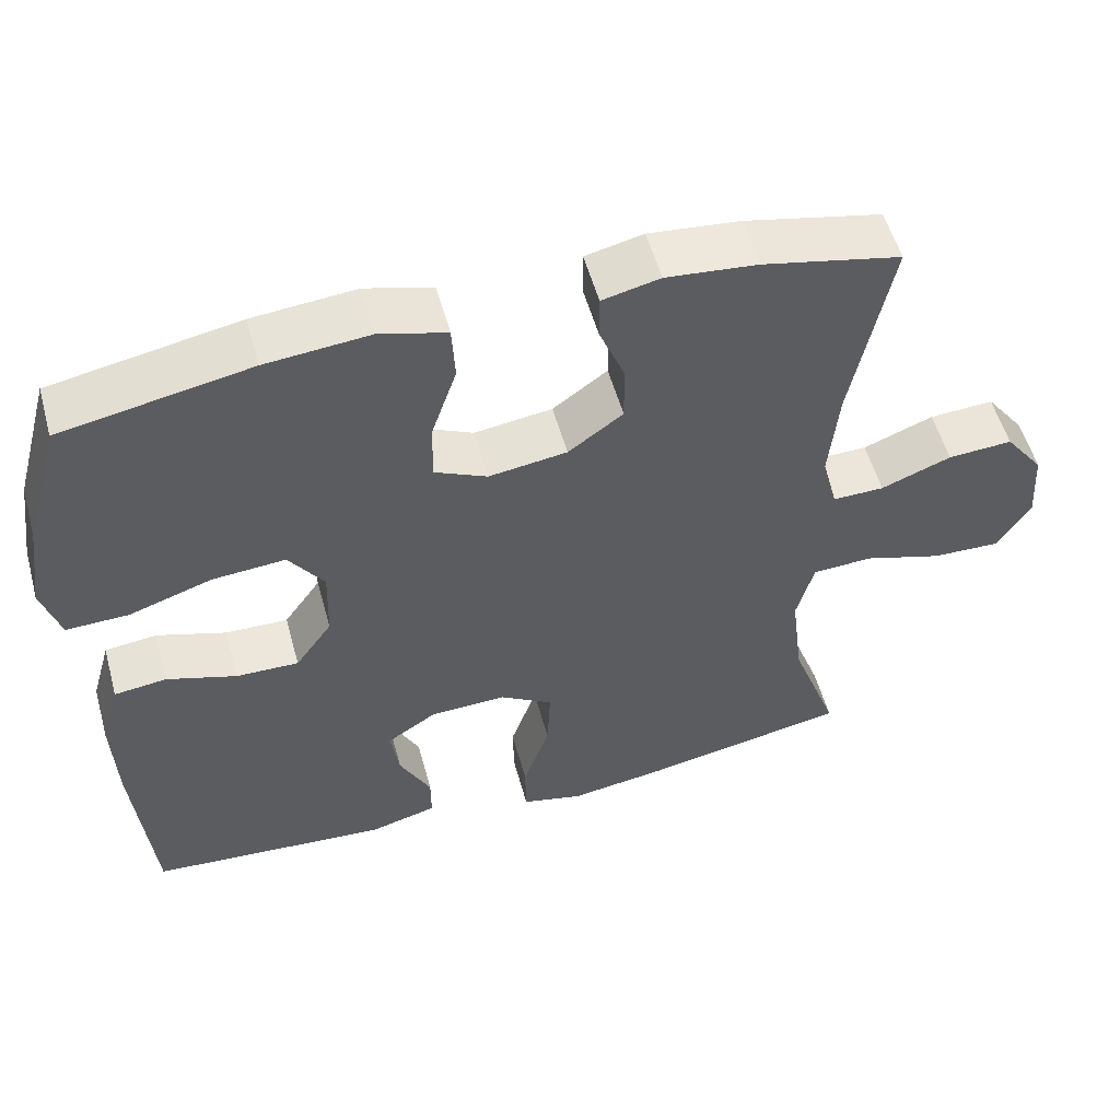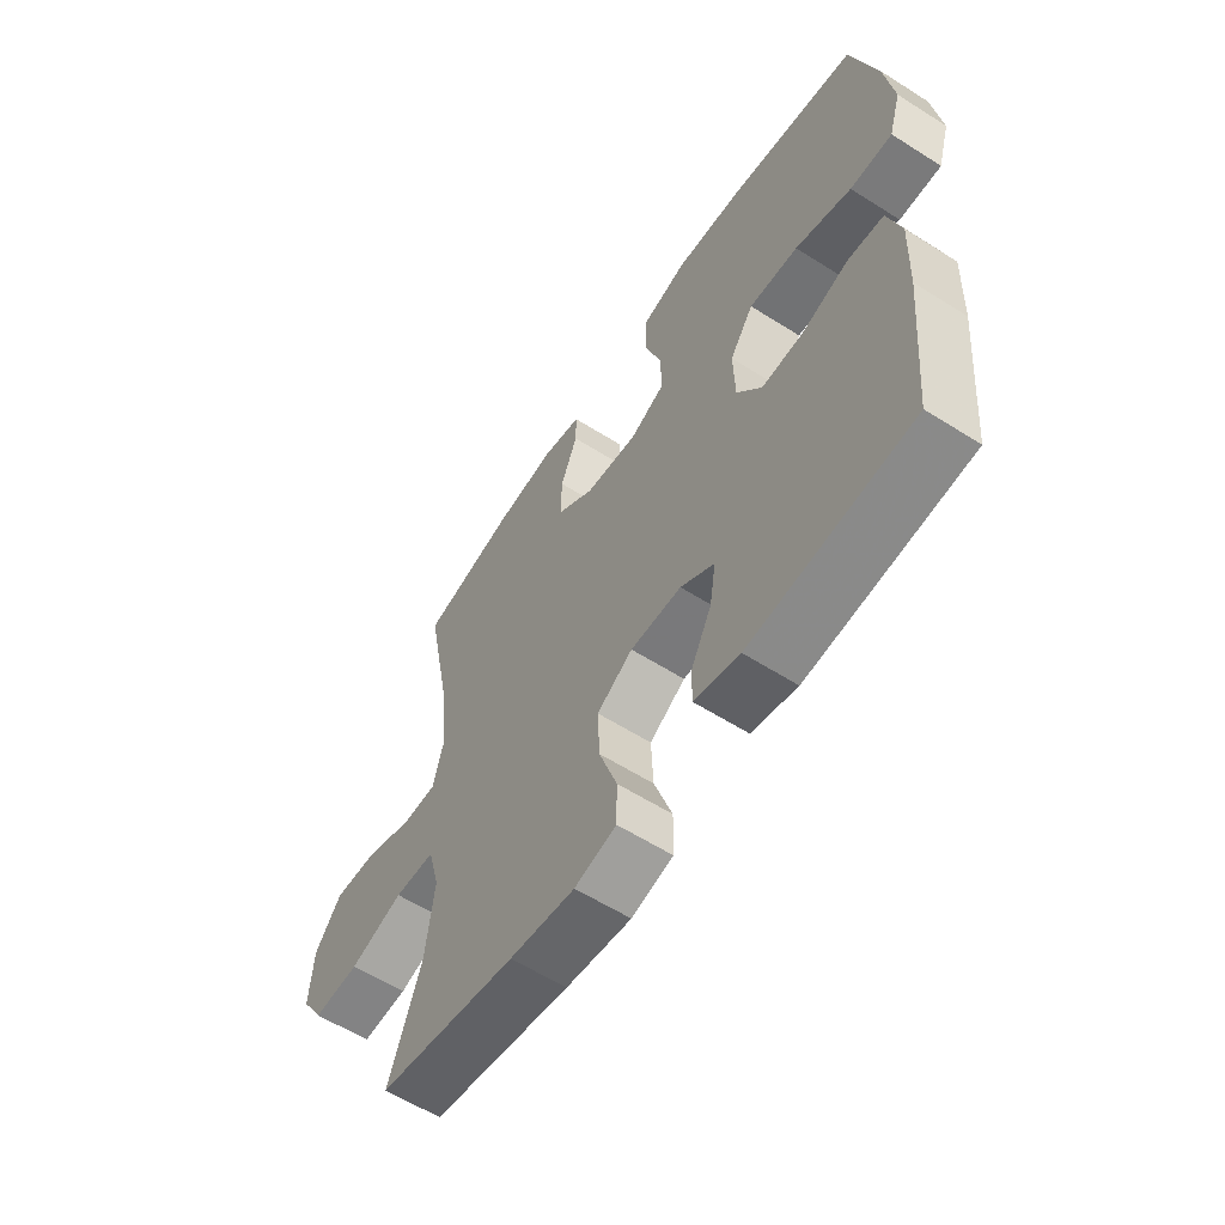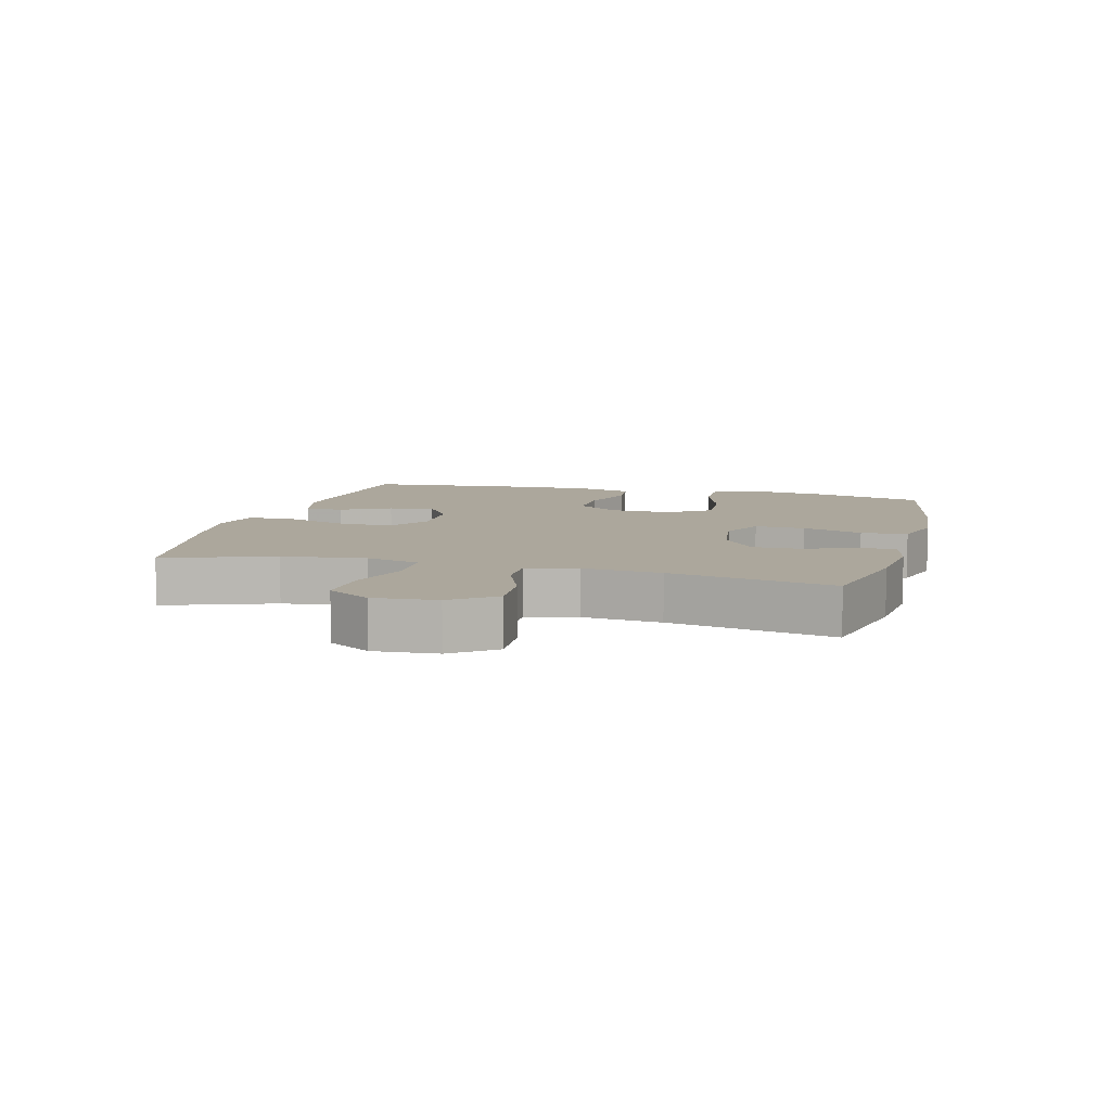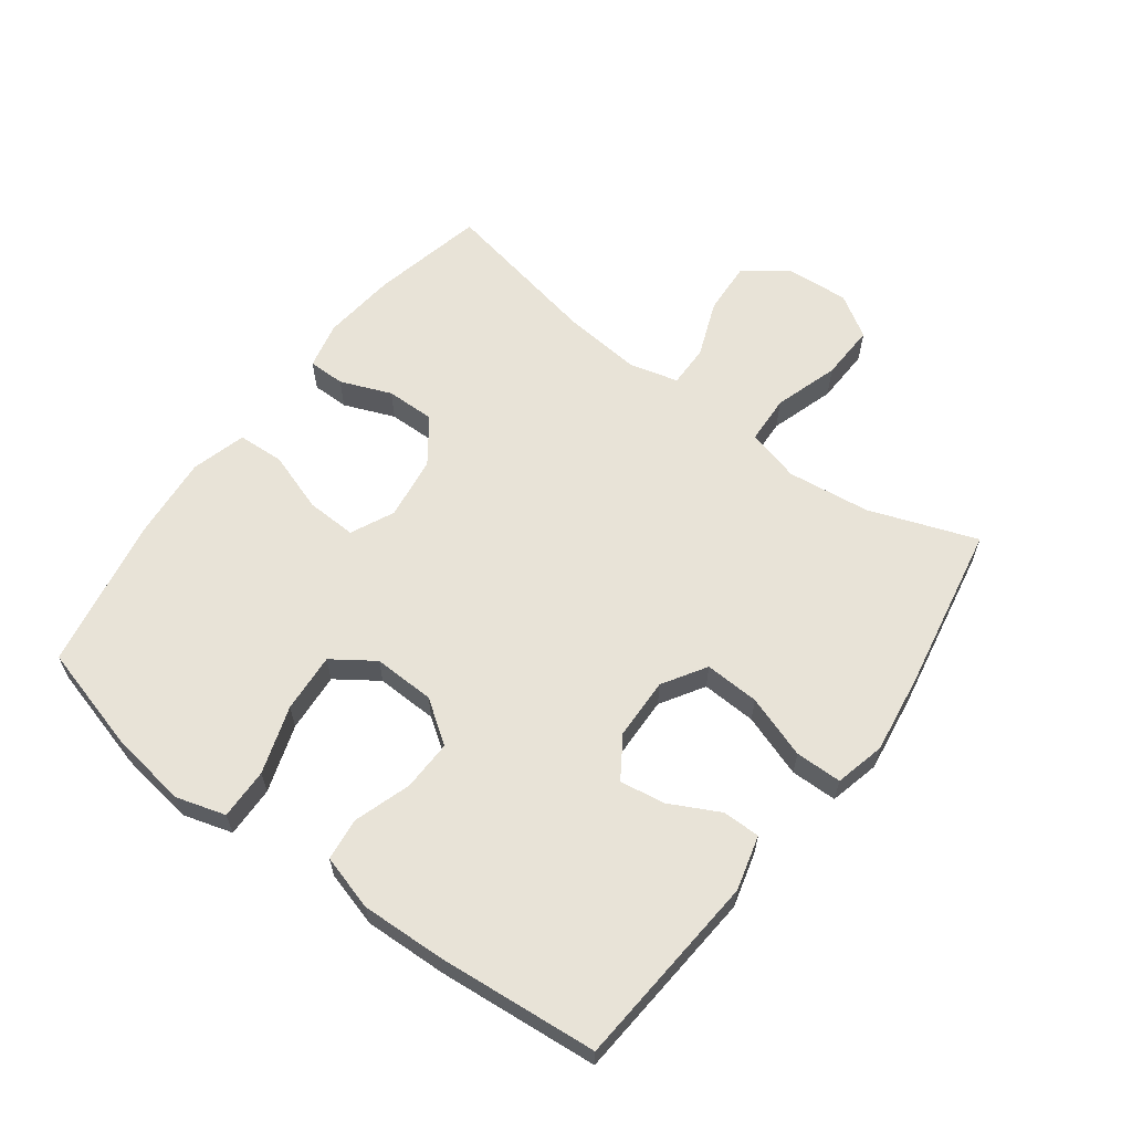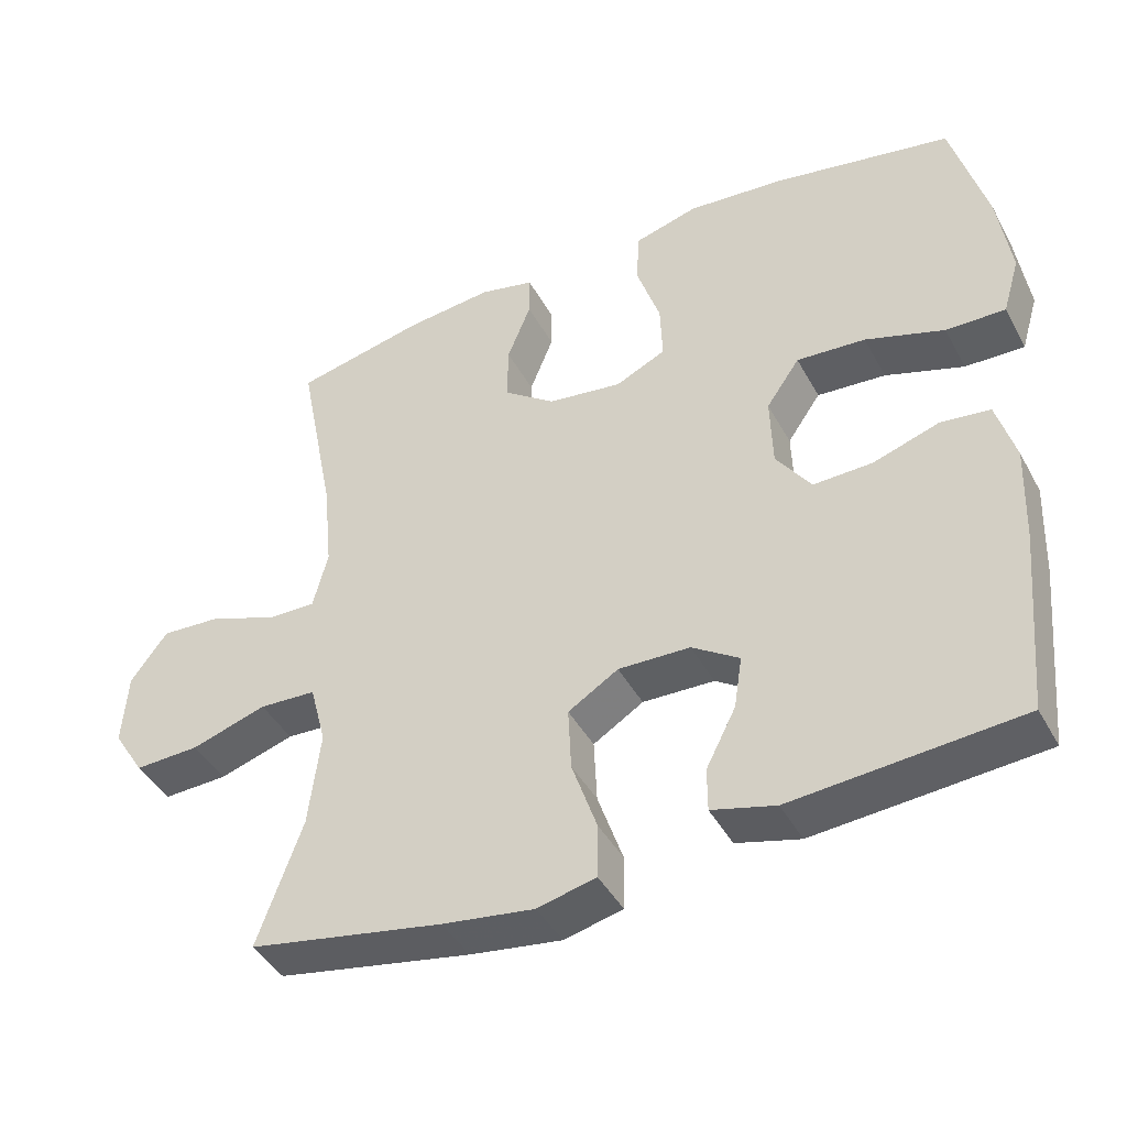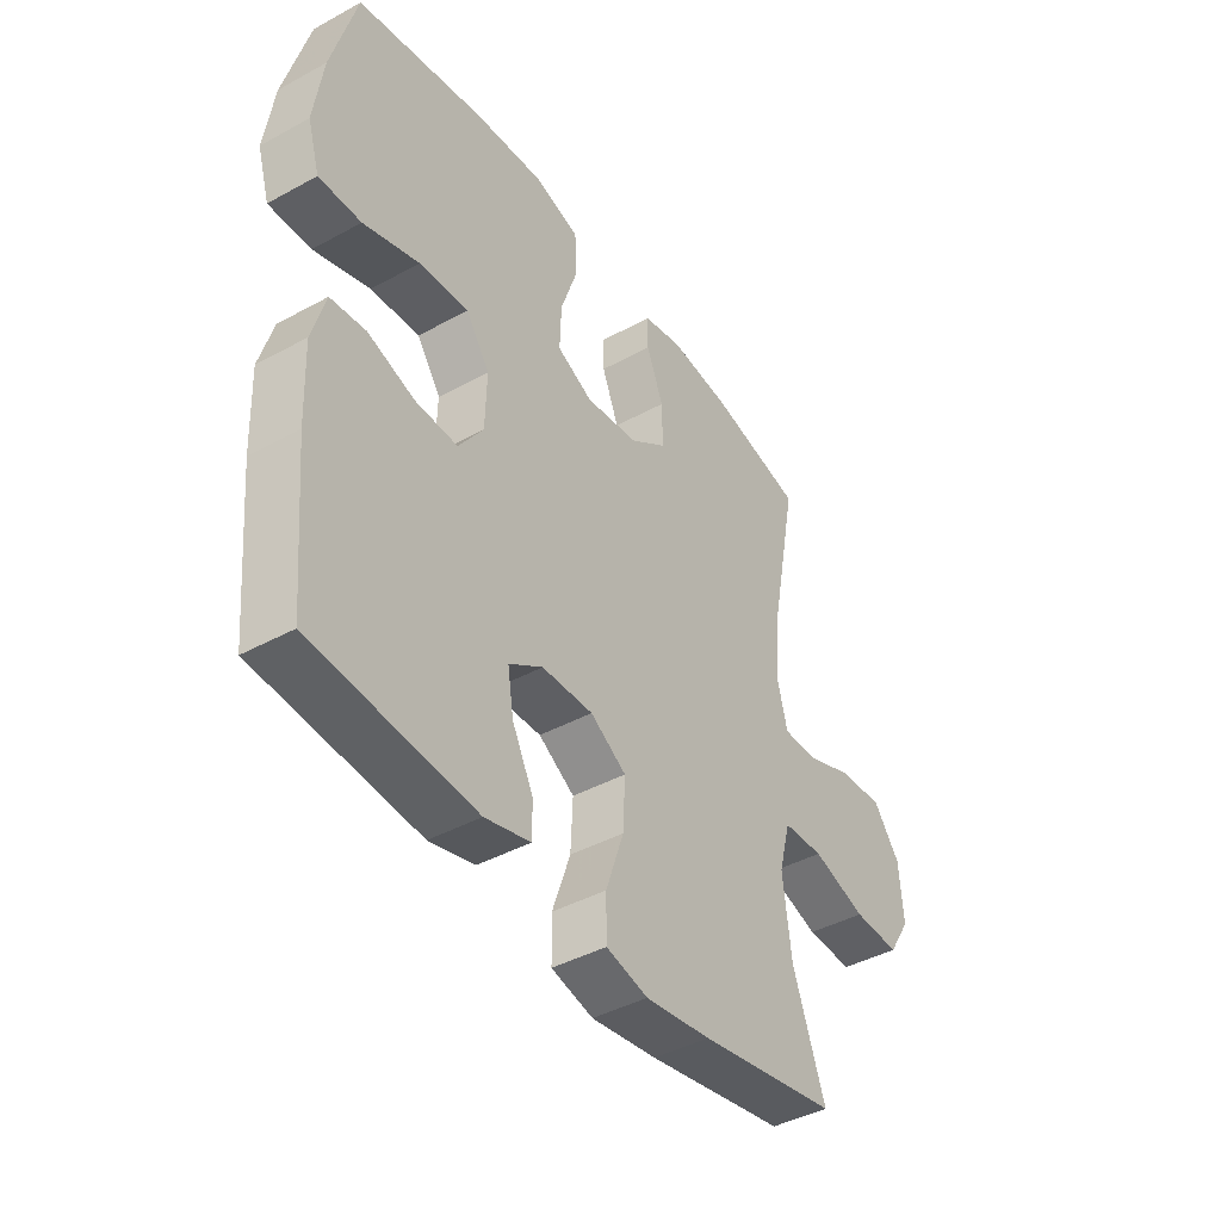
<metadata>
{"format":"obj","ext":"obj","renderer":"f3d","projection":"perspective","resolution":1024,"background":"white","views":[{"elev":54.5,"azim":164.6,"up":"+Z"},{"elev":-59.4,"azim":56.9,"up":"+Z"},{"elev":8.3,"azim":-75.1,"up":"+Y"},{"elev":61.7,"azim":126.8,"up":"+Y"},{"elev":-42.9,"azim":26.8,"up":"+Z"},{"elev":-42.4,"azim":123.2,"up":"+Z"}]}
</metadata>
<code>
v 0.5 0.07 -0.5
v 0.193 0.07 -0.524
v 0.107 0.07 -0.501
v 0.107 0.07 -0.442
v 0.147 0.07 -0.364
v 0.158 0.07 -0.293
v 0.094 0.07 -0.251
v -0.003 0.07 -0.248
v -0.071 0.07 -0.29
v -0.067 0.07 -0.376
v -0.033 0.07 -0.475
v -0.034 0.07 -0.548
v -0.113 0.07 -0.567
v -0.237 0.07 -0.549
v -0.5 0.07 -0.5
v -0.439 0.07 -0.331
v -0.423 0.07 -0.201
v -0.445 0.07 -0.117
v -0.522 0.07 -0.113
v -0.624 0.07 -0.145
v -0.712 0.07 -0.148
v -0.754 0.07 -0.081
v -0.747 0.07 0.018
v -0.697 0.07 0.085
v -0.614 0.07 0.08
v -0.524 0.07 0.045
v -0.458 0.07 0.044
v -0.438 0.07 0.122
v -0.45 0.07 0.245
v -0.5 0.07 0.5
v -0.323 0.07 0.539
v -0.206 0.07 0.551
v -0.132 0.07 0.534
v -0.132 0.07 0.476
v -0.164 0.07 0.396
v -0.165 0.07 0.319
v -0.095 0.07 0.268
v 0.005 0.07 0.254
v 0.073 0.07 0.286
v 0.07 0.07 0.365
v 0.038 0.07 0.46
v 0.042 0.07 0.533
v 0.128 0.07 0.557
v 0.26 0.07 0.545
v 0.5 0.07 0.5
v 0.547 0.07 0.329
v 0.564 0.07 0.209
v 0.541 0.07 0.132
v 0.461 0.07 0.134
v 0.355 0.07 0.169
v 0.262 0.07 0.176
v 0.217 0.07 0.111
v 0.22 0.07 0.014
v 0.267 0.07 -0.053
v 0.347 0.07 -0.051
v 0.436 0.07 -0.022
v 0.503 0.07 -0.03
v 0.528 0.07 -0.117
v 0.523 0.07 -0.248
v 0.5 0 -0.5
v 0.193 0 -0.524
v 0.107 0 -0.501
v 0.107 0 -0.442
v 0.147 0 -0.364
v 0.158 0 -0.293
v 0.094 0 -0.251
v -0.003 0 -0.248
v -0.071 0 -0.29
v -0.067 0 -0.376
v -0.033 0 -0.475
v -0.034 0 -0.548
v -0.113 0 -0.567
v -0.237 0 -0.549
v -0.5 0 -0.5
v -0.439 0 -0.331
v -0.423 0 -0.201
v -0.445 0 -0.117
v -0.522 0 -0.113
v -0.624 0 -0.145
v -0.712 0 -0.148
v -0.754 0 -0.081
v -0.747 0 0.018
v -0.697 0 0.085
v -0.614 0 0.08
v -0.524 0 0.045
v -0.458 0 0.044
v -0.438 0 0.122
v -0.45 0 0.245
v -0.5 0 0.5
v -0.323 0 0.539
v -0.206 0 0.551
v -0.132 0 0.534
v -0.132 0 0.476
v -0.164 0 0.396
v -0.165 0 0.319
v -0.095 0 0.268
v 0.005 0 0.254
v 0.073 0 0.286
v 0.07 0 0.365
v 0.038 0 0.46
v 0.042 0 0.533
v 0.128 0 0.557
v 0.26 0 0.545
v 0.5 0 0.5
v 0.547 0 0.329
v 0.564 0 0.209
v 0.541 0 0.132
v 0.461 0 0.134
v 0.355 0 0.169
v 0.262 0 0.176
v 0.217 0 0.111
v 0.22 0 0.014
v 0.267 0 -0.053
v 0.347 0 -0.051
v 0.436 0 -0.022
v 0.503 0 -0.03
v 0.528 0 -0.117
v 0.523 0 -0.248
f 55 56 57 58
f 54 55 58 59
f 47 48 49 50
f 47 50 51
f 46 47 51
f 45 46 51
f 44 45 51
f 43 44 51 52
f 40 41 42 43
f 39 40 43 52
f 32 33 34 35
f 32 35 36
f 29 30 31 32
f 28 29 32 36
f 27 28 36 37
f 23 24 25 26
f 23 26 27
f 22 23 27
f 19 20 21 22
f 18 19 22 27
f 17 18 27 37
f 13 14 15 16
f 10 11 12 13
f 9 10 13 16
f 8 9 16 17
f 2 3 4 5
f 2 5 6
f 54 59 1 2
f 53 54 2 6
f 38 39 52 53
f 38 53 6 7
f 17 37 38
f 7 8 17 38
f 117 116 115 114
f 118 117 114 113
f 109 108 107 106
f 110 109 106
f 110 106 105
f 110 105 104
f 110 104 103
f 111 110 103 102
f 102 101 100 99
f 111 102 99 98
f 94 93 92 91
f 95 94 91
f 91 90 89 88
f 95 91 88 87
f 96 95 87 86
f 85 84 83 82
f 86 85 82
f 86 82 81
f 81 80 79 78
f 86 81 78 77
f 96 86 77 76
f 75 74 73 72
f 72 71 70 69
f 75 72 69 68
f 76 75 68 67
f 64 63 62 61
f 65 64 61
f 61 60 118 113
f 65 61 113 112
f 112 111 98 97
f 66 65 112 97
f 97 96 76
f 97 76 67 66
f 1 60 61 2
f 2 61 62 3
f 3 62 63 4
f 4 63 64 5
f 5 64 65 6
f 6 65 66 7
f 7 66 67 8
f 8 67 68 9
f 9 68 69 10
f 10 69 70 11
f 11 70 71 12
f 12 71 72 13
f 13 72 73 14
f 14 73 74 15
f 15 74 75 16
f 16 75 76 17
f 17 76 77 18
f 18 77 78 19
f 19 78 79 20
f 20 79 80 21
f 21 80 81 22
f 22 81 82 23
f 23 82 83 24
f 24 83 84 25
f 25 84 85 26
f 26 85 86 27
f 27 86 87 28
f 28 87 88 29
f 29 88 89 30
f 30 89 90 31
f 31 90 91 32
f 32 91 92 33
f 33 92 93 34
f 34 93 94 35
f 35 94 95 36
f 36 95 96 37
f 37 96 97 38
f 38 97 98 39
f 39 98 99 40
f 40 99 100 41
f 41 100 101 42
f 42 101 102 43
f 43 102 103 44
f 44 103 104 45
f 45 104 105 46
f 46 105 106 47
f 47 106 107 48
f 48 107 108 49
f 49 108 109 50
f 50 109 110 51
f 51 110 111 52
f 52 111 112 53
f 53 112 113 54
f 54 113 114 55
f 55 114 115 56
f 56 115 116 57
f 57 116 117 58
f 58 117 118 59
f 59 118 60 1

</code>
